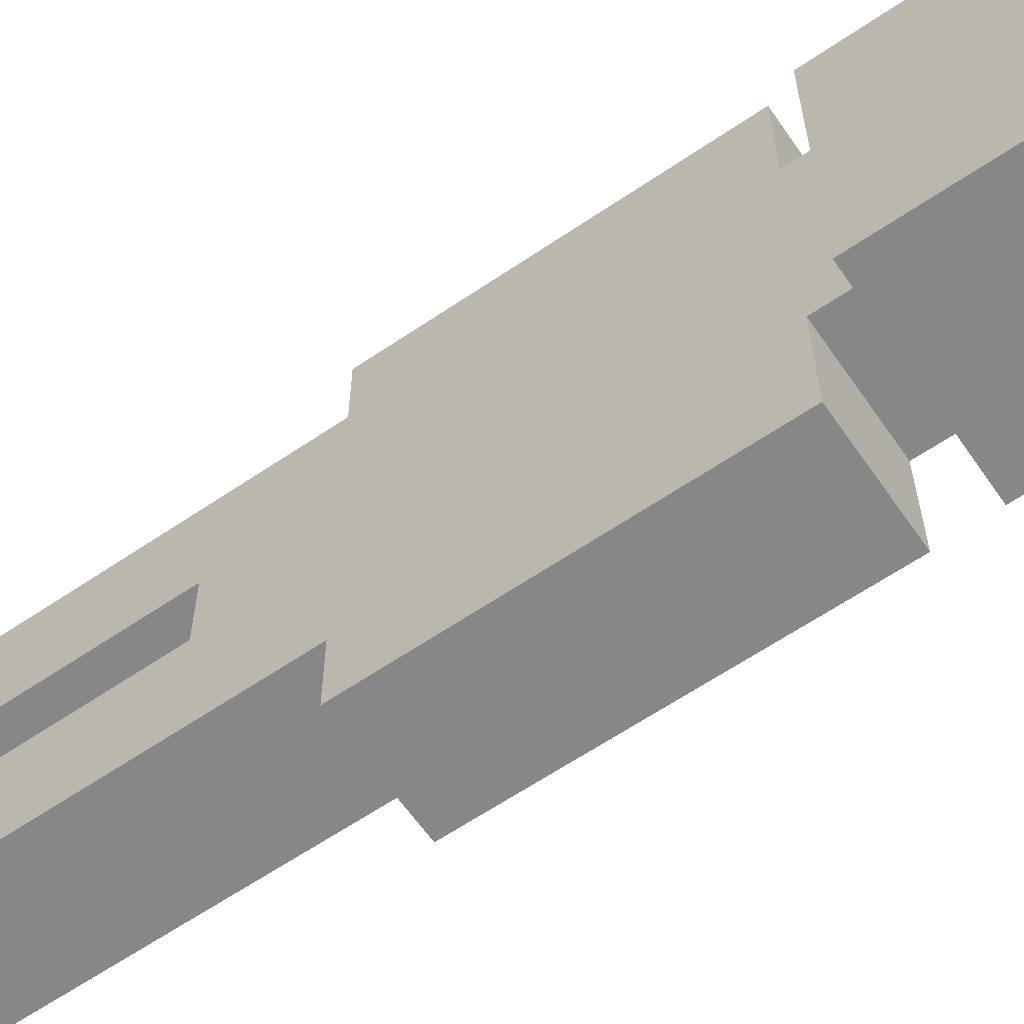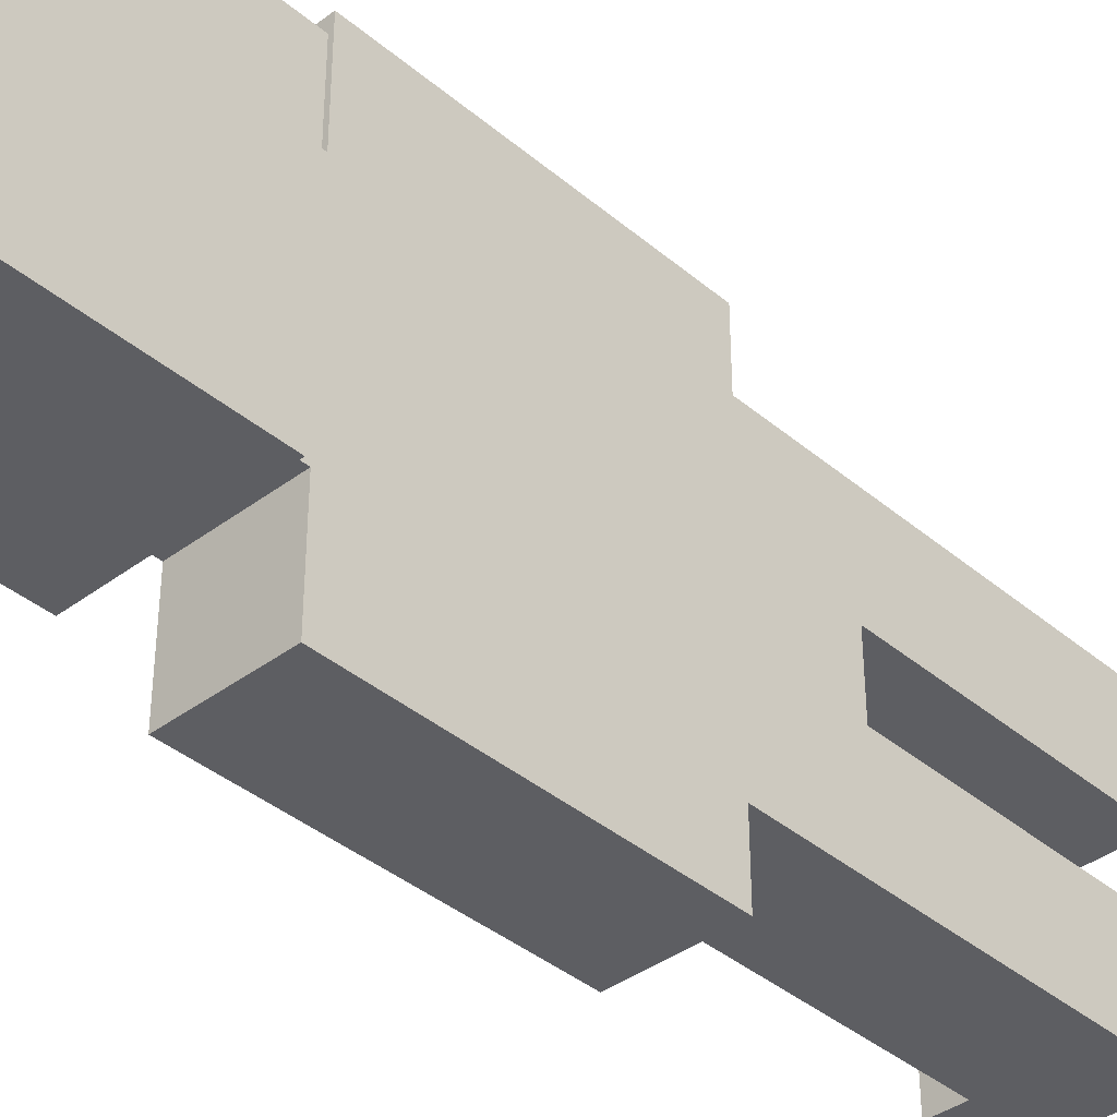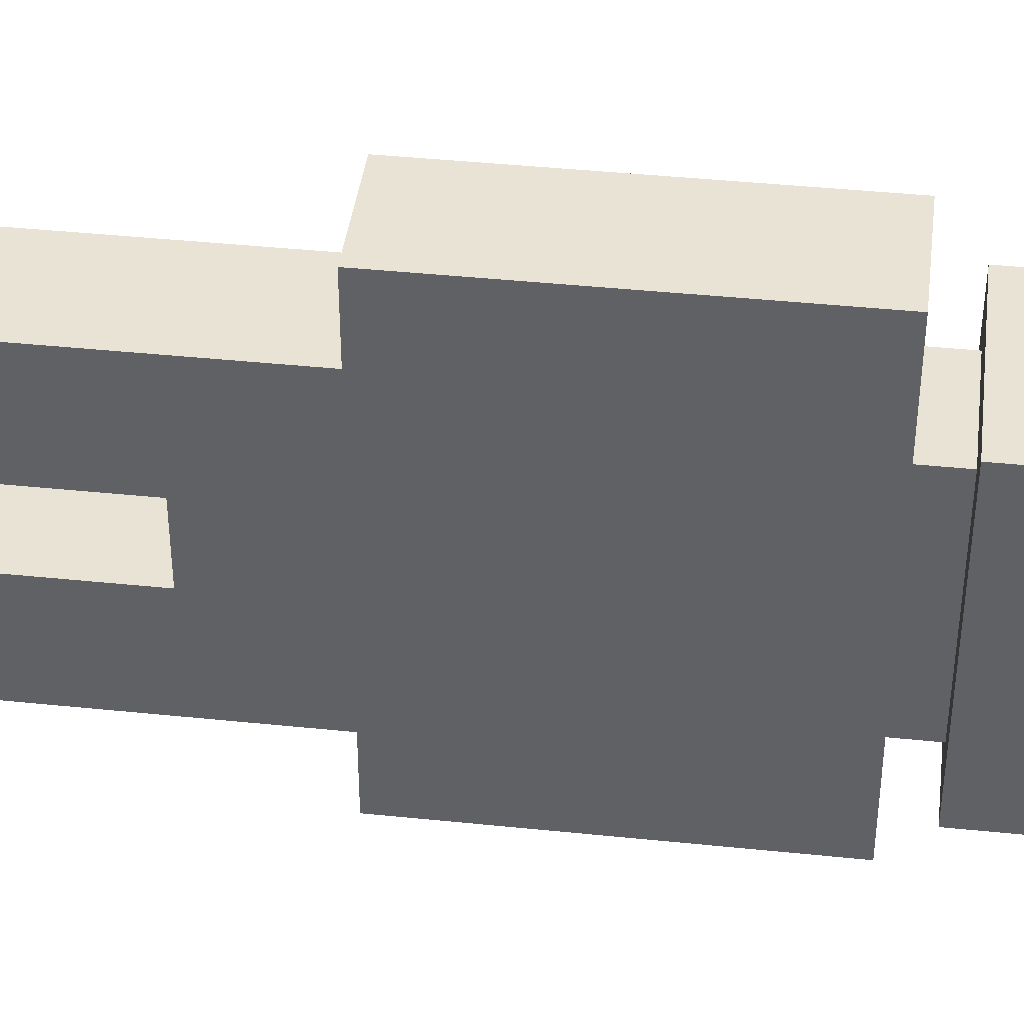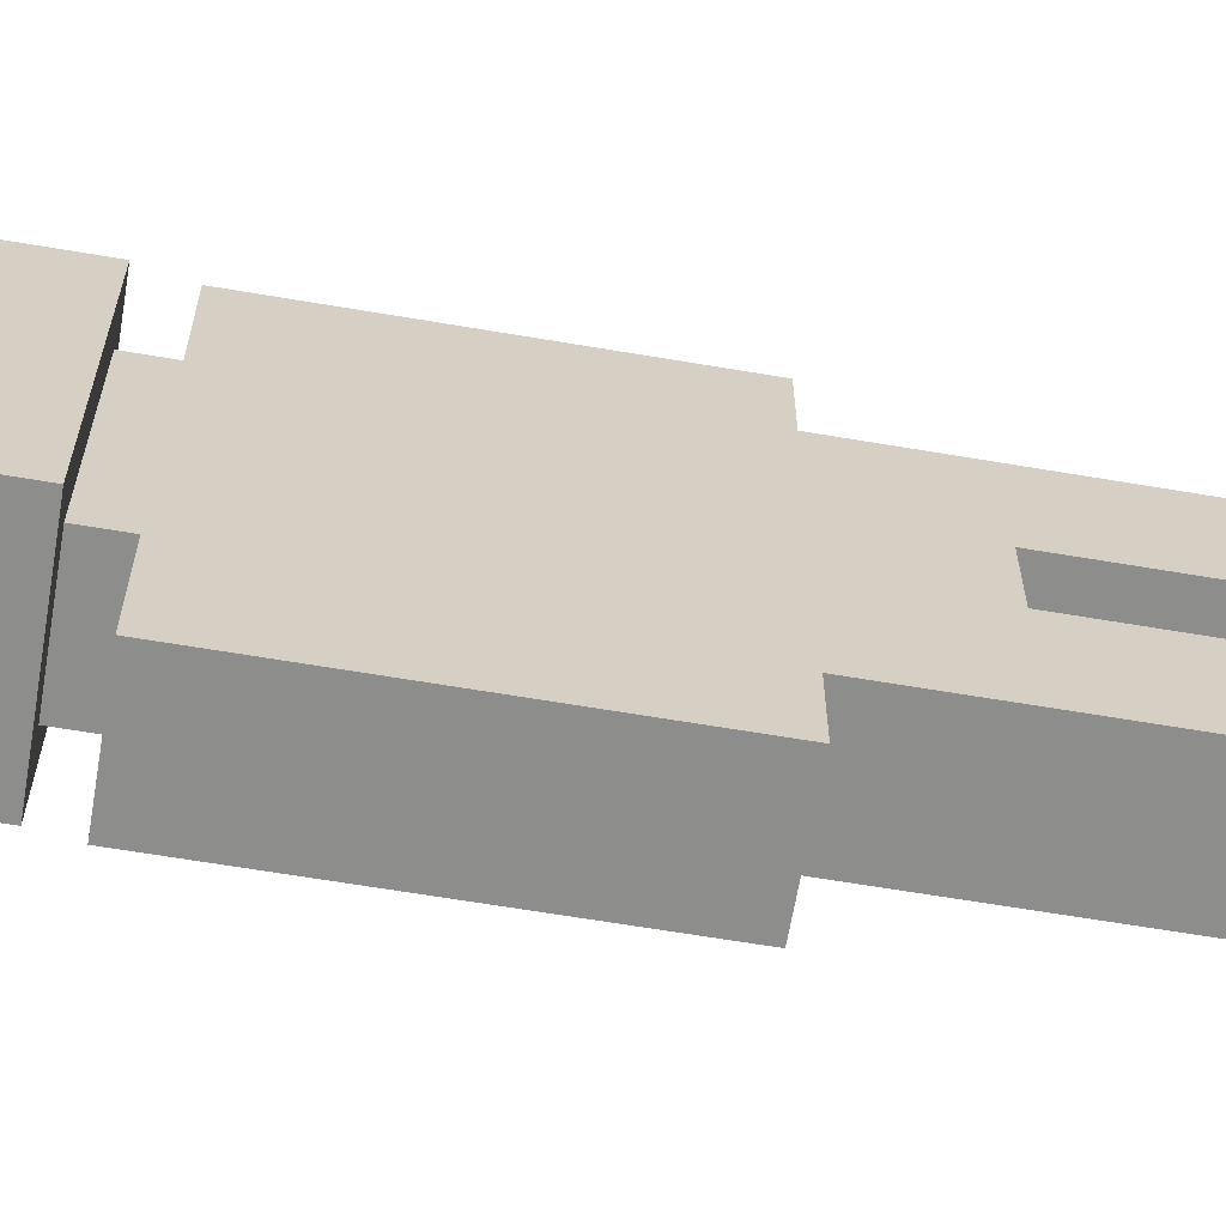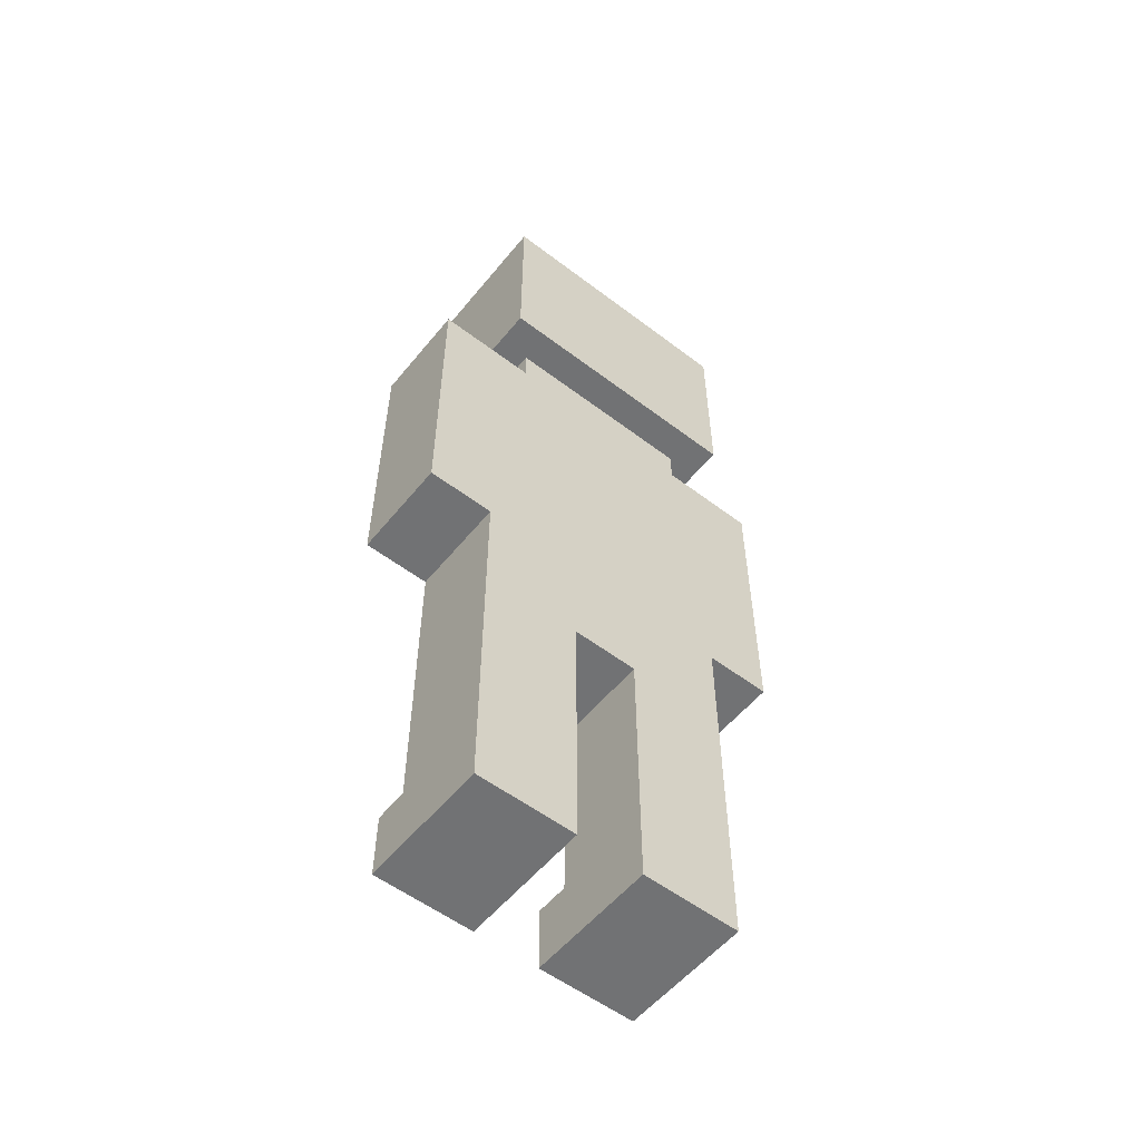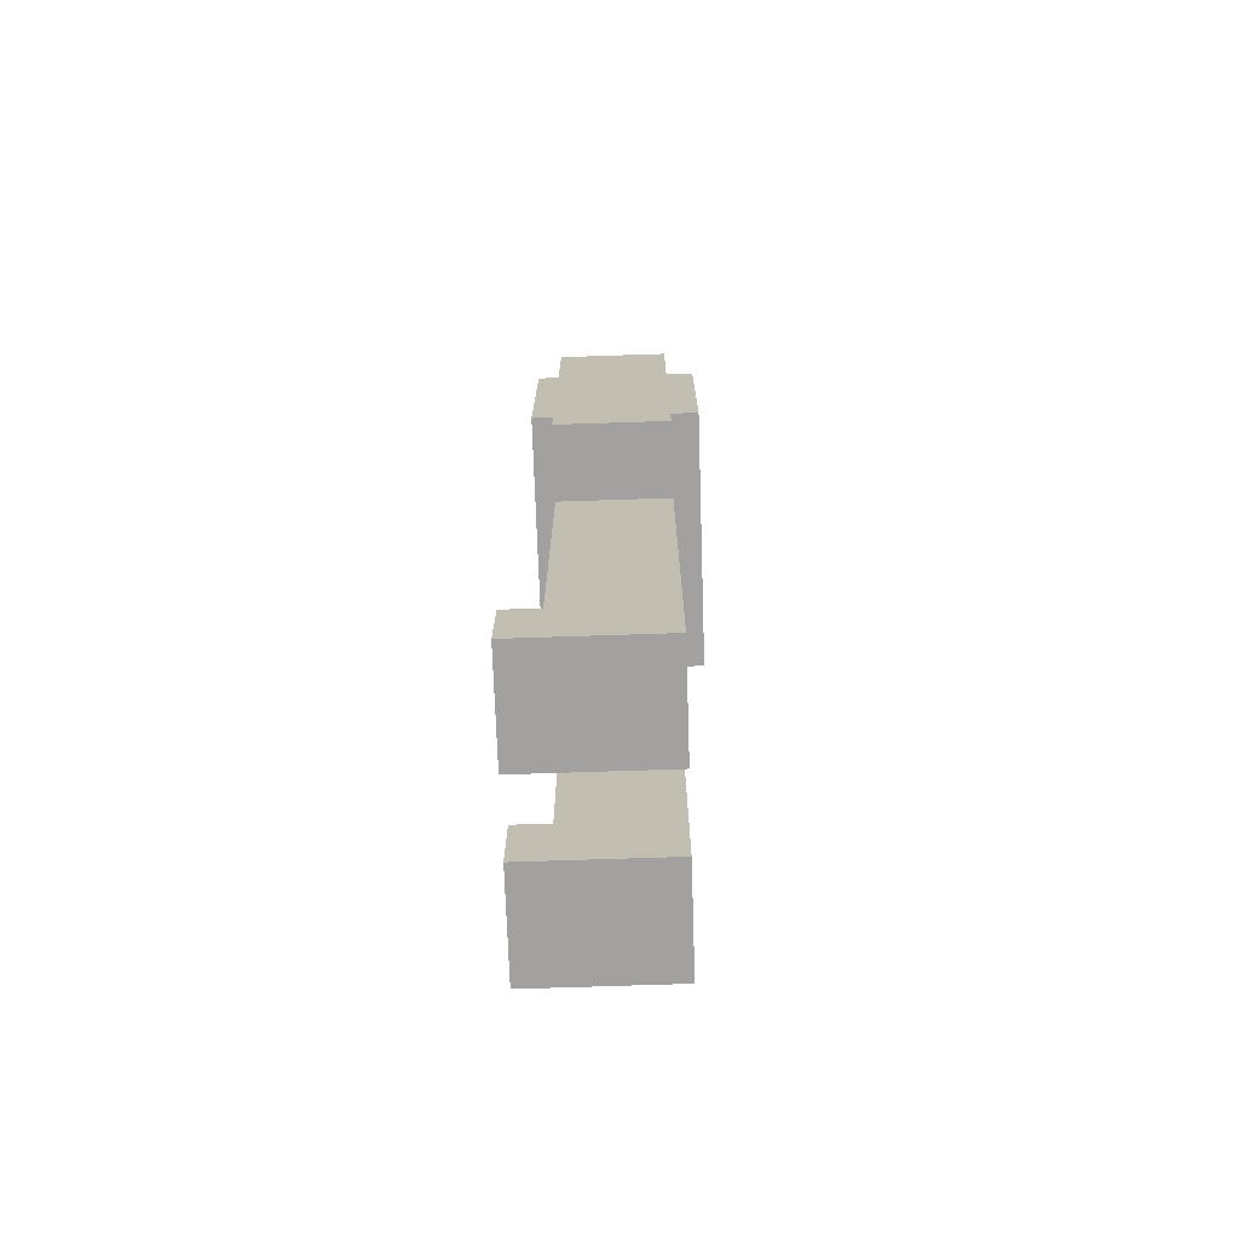
<metadata>
{"format":"obj","ext":"obj","renderer":"f3d","projection":"perspective","resolution":1024,"background":"white","views":[{"elev":-62.5,"azim":124.6,"up":"+Z"},{"elev":-38.6,"azim":-136.6,"up":"+Z"},{"elev":41.1,"azim":97.2,"up":"+Z"},{"elev":-64.4,"azim":-99.7,"up":"+Z"},{"elev":-55.6,"azim":-128.6,"up":"+Y"},{"elev":-72.2,"azim":-178.1,"up":"+Y"}]}
</metadata>
<code>
o julio
v -5.2 2.2 1.3
v -5.2 2.2 0.5
v -5.2 2.4 1.3
v -5.2 2.4 0.5
v -5.2 2.8 1.3
v -5.2 2.8 0.5
v -5.1 0.1 1.3
v -5.1 0.1 1
v -5.1 0.1 0.8
v -5.1 0.1 0.5
v -5.1 0.3 1.3
v -5.1 0.3 1
v -5.1 0.3 0.8
v -5.1 0.3 0.5
v -5.1 0.9 1
v -5.1 0.9 0.8
v -5.1 1.2 1.5
v -5.1 1.2 1.3
v -5.1 1.2 0.5
v -5.1 1.2 0.3
v -5.1 1.8 1.5
v -5.1 1.8 1.3
v -5.1 1.8 0.5
v -5.1 1.8 0.3
v -5.1 2.1 1.5
v -5.1 2.1 1.2
v -5.1 2.1 0.6
v -5.1 2.1 0.3
v -5.1 2.2 1.2
v -5.1 2.2 0.6
v -4.8 0.3 1.3
v -4.8 0.3 1
v -4.8 0.3 0.8
v -4.8 0.3 0.5
v -4.8 0.9 1
v -4.8 0.9 0.8
v -4.8 1.2 1.5
v -4.8 1.2 1.3
v -4.8 1.2 0.5
v -4.8 1.2 0.3
v -4.8 1.8 1.5
v -4.8 1.8 1.3
v -4.8 1.8 0.5
v -4.8 1.8 0.3
v -4.8 2.1 1.5
v -4.8 2.1 1.2
v -4.8 2.1 0.6
v -4.8 2.1 0.3
v -4.8 2.2 1.2
v -4.8 2.2 0.6
v -4.7 0.1 1.3
v -4.7 0.1 1
v -4.7 0.1 0.8
v -4.7 0.1 0.5
v -4.7 0.3 1.3
v -4.7 0.3 1
v -4.7 0.3 0.8
v -4.7 0.3 0.5
v -4.7 2.2 1.3
v -4.7 2.2 0.5
v -4.7 2.4 1.2
v -4.7 2.4 1.1
v -4.7 2.4 1
v -4.7 2.4 0.8
v -4.7 2.4 0.7
v -4.7 2.4 0.6
v -4.7 2.5 1.1
v -4.7 2.5 1
v -4.7 2.5 0.8
v -4.7 2.5 0.7
v -4.7 2.6 1.2
v -4.7 2.6 1
v -4.7 2.6 0.8
v -4.7 2.6 0.6
v -4.7 2.7 1.3
v -4.7 2.7 0.5
v -4.7 2.8 1.3
v -4.7 2.8 0.5
v -5.1 1.2 1.5
v -5.1 1.8 1.5
v -5.1 2.1 1.5
v -4.8 1.2 1.5
v -4.8 1.8 1.5
v -4.8 2.1 1.5
v -5.2 2.2 1.3
v -5.2 2.4 1.3
v -5.2 2.8 1.3
v -5.1 0.1 1.3
v -5.1 0.3 1.3
v -5.1 1.2 1.3
v -5.1 2.4 1.3
v -5.1 2.5 1.3
v -4.8 0.3 1.3
v -4.8 1.2 1.3
v -4.8 2.5 1.3
v -4.8 2.7 1.3
v -4.7 0.1 1.3
v -4.7 0.3 1.3
v -4.7 2.2 1.3
v -4.7 2.7 1.3
v -4.7 2.8 1.3
v -5.1 2.1 1.2
v -5.1 2.2 1.2
v -4.8 2.1 1.2
v -4.8 2.2 1.2
v -5.1 0.1 0.8
v -5.1 0.3 0.8
v -5.1 0.9 0.8
v -4.8 0.3 0.8
v -4.8 0.9 0.8
v -4.7 0.1 0.8
v -4.7 0.3 0.8
v -5.1 0.1 1
v -5.1 0.3 1
v -5.1 0.9 1
v -4.8 0.3 1
v -4.8 0.9 1
v -4.7 0.1 1
v -4.7 0.3 1
v -5.1 2.1 0.6
v -5.1 2.2 0.6
v -4.8 2.1 0.6
v -4.8 2.2 0.6
v -5.2 2.2 0.5
v -5.2 2.4 0.5
v -5.2 2.8 0.5
v -5.1 0.1 0.5
v -5.1 0.3 0.5
v -5.1 1.2 0.5
v -5.1 2.4 0.5
v -5.1 2.5 0.5
v -4.8 0.3 0.5
v -4.8 1.2 0.5
v -4.8 2.5 0.5
v -4.8 2.7 0.5
v -4.7 0.1 0.5
v -4.7 0.3 0.5
v -4.7 2.2 0.5
v -4.7 2.7 0.5
v -4.7 2.8 0.5
v -5.1 1.2 0.3
v -5.1 1.8 0.3
v -5.1 2.1 0.3
v -4.8 1.2 0.3
v -4.8 1.8 0.3
v -4.8 2.1 0.3
v -5.1 0.1 1.3
v -4.7 0.1 1.3
v -5.1 0.1 1
v -4.7 0.1 1
v -5.1 0.1 0.8
v -4.7 0.1 0.8
v -5.1 0.1 0.5
v -4.7 0.1 0.5
v -5.1 0.9 1
v -4.8 0.9 1
v -5.1 0.9 0.8
v -4.8 0.9 0.8
v -5.1 1.2 1.5
v -4.8 1.2 1.5
v -5.1 1.2 1.3
v -4.8 1.2 1.3
v -5.1 1.2 0.5
v -4.8 1.2 0.5
v -5.1 1.2 0.3
v -4.8 1.2 0.3
v -5.2 2.2 1.3
v -4.7 2.2 1.3
v -5.1 2.2 1.2
v -4.8 2.2 1.2
v -5.1 2.2 0.6
v -4.8 2.2 0.6
v -5.2 2.2 0.5
v -4.7 2.2 0.5
v -4.8 0.3 1.3
v -4.7 0.3 1.3
v -4.8 0.3 1
v -4.7 0.3 1
v -4.8 0.3 0.8
v -4.7 0.3 0.8
v -4.8 0.3 0.5
v -4.7 0.3 0.5
v -5.1 2.1 1.5
v -4.8 2.1 1.5
v -5.1 2.1 1.2
v -4.8 2.1 1.2
v -5.1 2.1 0.6
v -4.8 2.1 0.6
v -5.1 2.1 0.3
v -4.8 2.1 0.3
v -5.2 2.8 1.3
v -4.7 2.8 1.3
v -5.2 2.8 0.5
v -4.7 2.8 0.5
f 3 2 1
f 4 2 3
f 5 4 3
f 6 4 5
f 11 8 7
f 12 8 11
f 13 10 9
f 14 10 13
f 15 12 11
f 16 14 13
f 18 15 11
f 18 16 15
f 19 14 16
f 19 16 18
f 21 18 17
f 22 19 18
f 22 18 21
f 23 20 19
f 23 19 22
f 24 20 23
f 25 22 21
f 25 23 22
f 25 24 23
f 26 24 25
f 27 24 26
f 28 24 27
f 29 27 26
f 30 27 29
f 31 32 35
f 33 34 36
f 31 35 38
f 35 36 38
f 36 34 39
f 38 36 39
f 37 38 41
f 38 39 42
f 41 38 42
f 39 40 43
f 42 39 43
f 43 40 44
f 41 42 45
f 42 43 45
f 43 44 45
f 45 44 46
f 46 44 47
f 47 44 48
f 46 47 49
f 49 47 50
f 51 52 55
f 55 52 56
f 53 54 57
f 57 54 58
f 59 60 61
f 61 60 62
f 62 60 63
f 63 60 64
f 64 60 65
f 65 60 66
f 61 62 67
f 62 63 67
f 63 64 68
f 67 63 68
f 64 65 69
f 68 64 69
f 65 66 70
f 69 65 70
f 59 61 71
f 61 67 71
f 67 68 71
f 68 69 72
f 71 68 72
f 69 70 73
f 72 69 73
f 70 66 74
f 73 70 74
f 66 60 74
f 72 73 75
f 71 72 75
f 73 74 75
f 59 71 75
f 74 60 76
f 75 74 76
f 75 76 77
f 77 76 78
f 82 80 79
f 83 81 80
f 83 80 82
f 84 81 83
f 91 86 85
f 91 87 86
f 92 87 91
f 93 90 89
f 93 89 88
f 94 90 93
f 95 87 92
f 95 92 91
f 96 87 95
f 97 93 88
f 98 93 97
f 99 96 95
f 99 91 85
f 99 95 91
f 100 87 96
f 100 96 99
f 101 87 100
f 104 103 102
f 105 103 104
f 109 107 106
f 109 108 107
f 110 108 109
f 111 109 106
f 112 109 111
f 113 114 116
f 114 115 116
f 116 115 117
f 113 116 118
f 118 116 119
f 120 121 122
f 122 121 123
f 124 125 130
f 125 126 130
f 130 126 131
f 128 129 132
f 127 128 132
f 132 129 133
f 131 126 134
f 130 131 134
f 134 126 135
f 127 132 136
f 136 132 137
f 134 135 138
f 124 130 138
f 130 134 138
f 135 126 139
f 138 135 139
f 139 126 140
f 141 142 144
f 142 143 145
f 144 142 145
f 145 143 146
f 149 148 147
f 150 148 149
f 153 152 151
f 154 152 153
f 157 156 155
f 158 156 157
f 161 160 159
f 162 160 161
f 165 164 163
f 166 164 165
f 169 168 167
f 170 168 169
f 171 169 167
f 172 168 170
f 173 171 167
f 173 172 171
f 174 168 172
f 174 172 173
f 175 176 177
f 177 176 178
f 179 180 181
f 181 180 182
f 183 184 185
f 185 184 186
f 187 188 189
f 189 188 190
f 191 192 193
f 193 192 194

</code>
